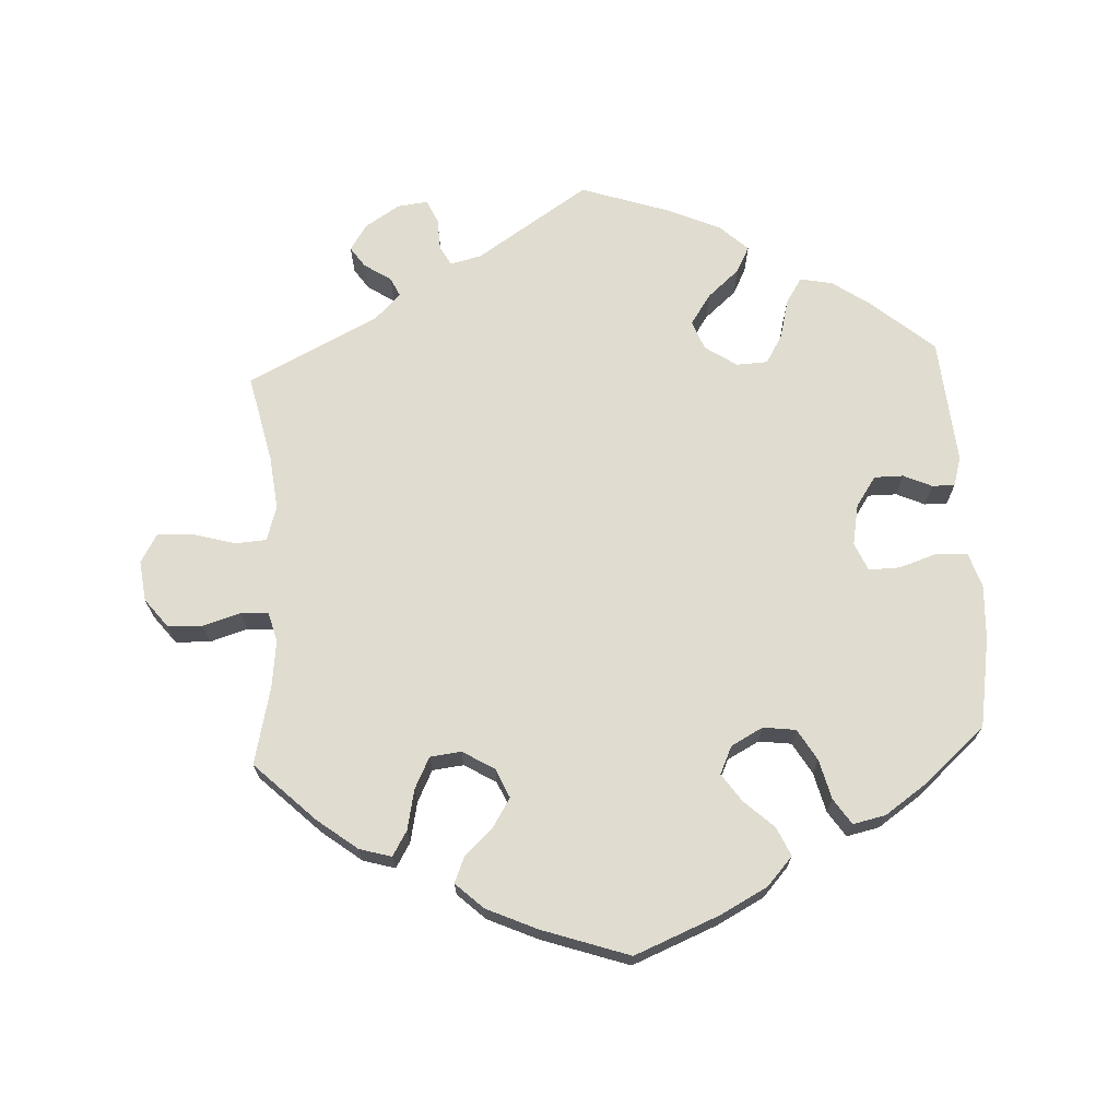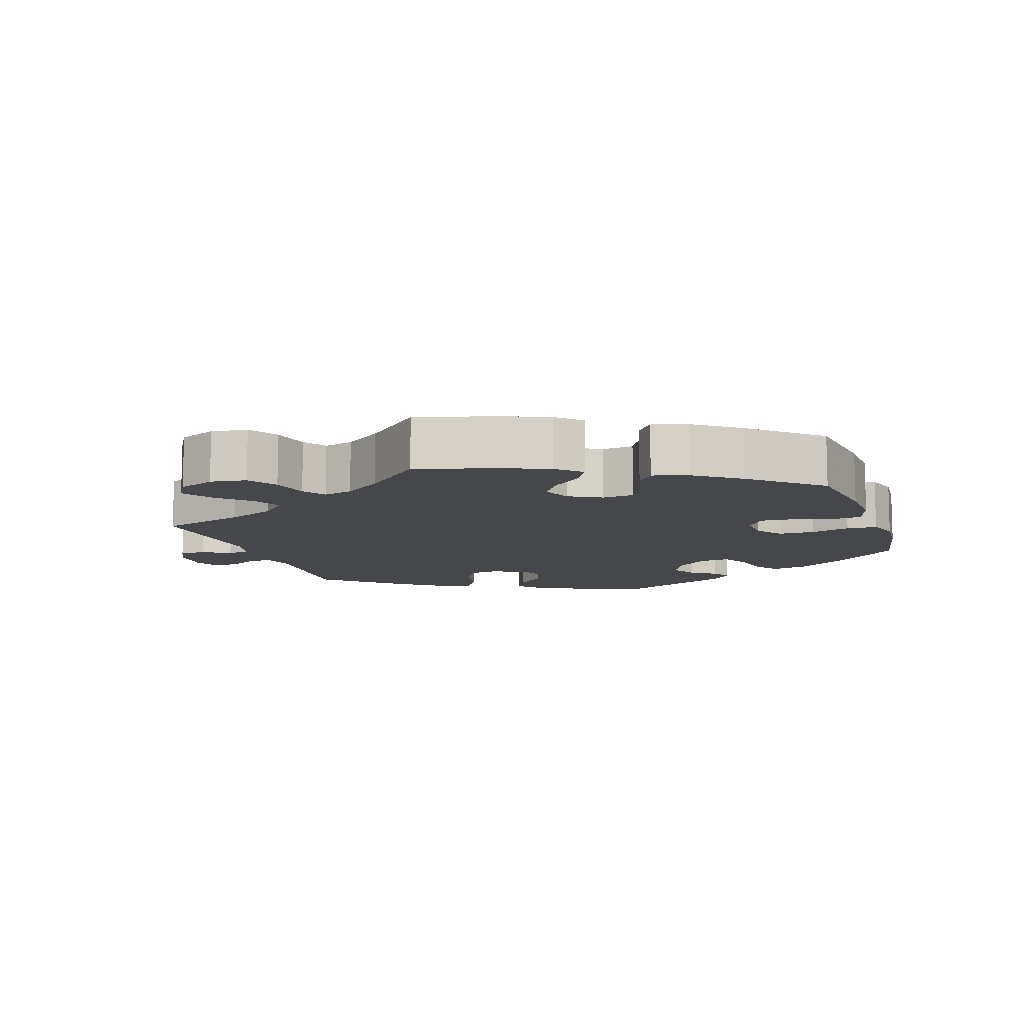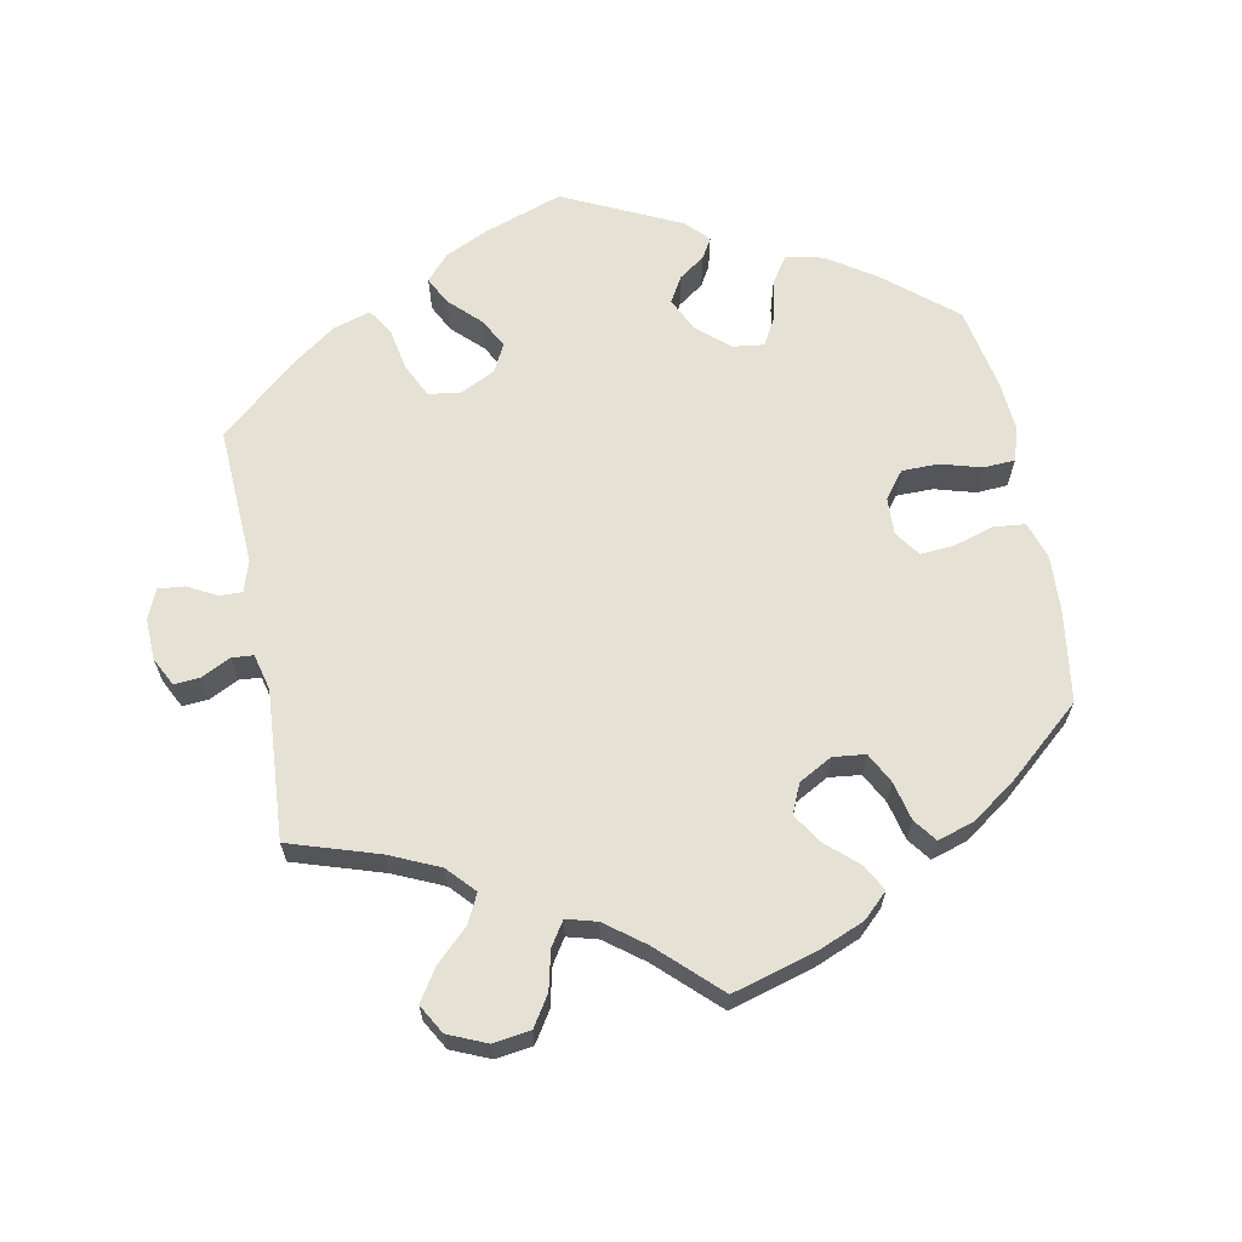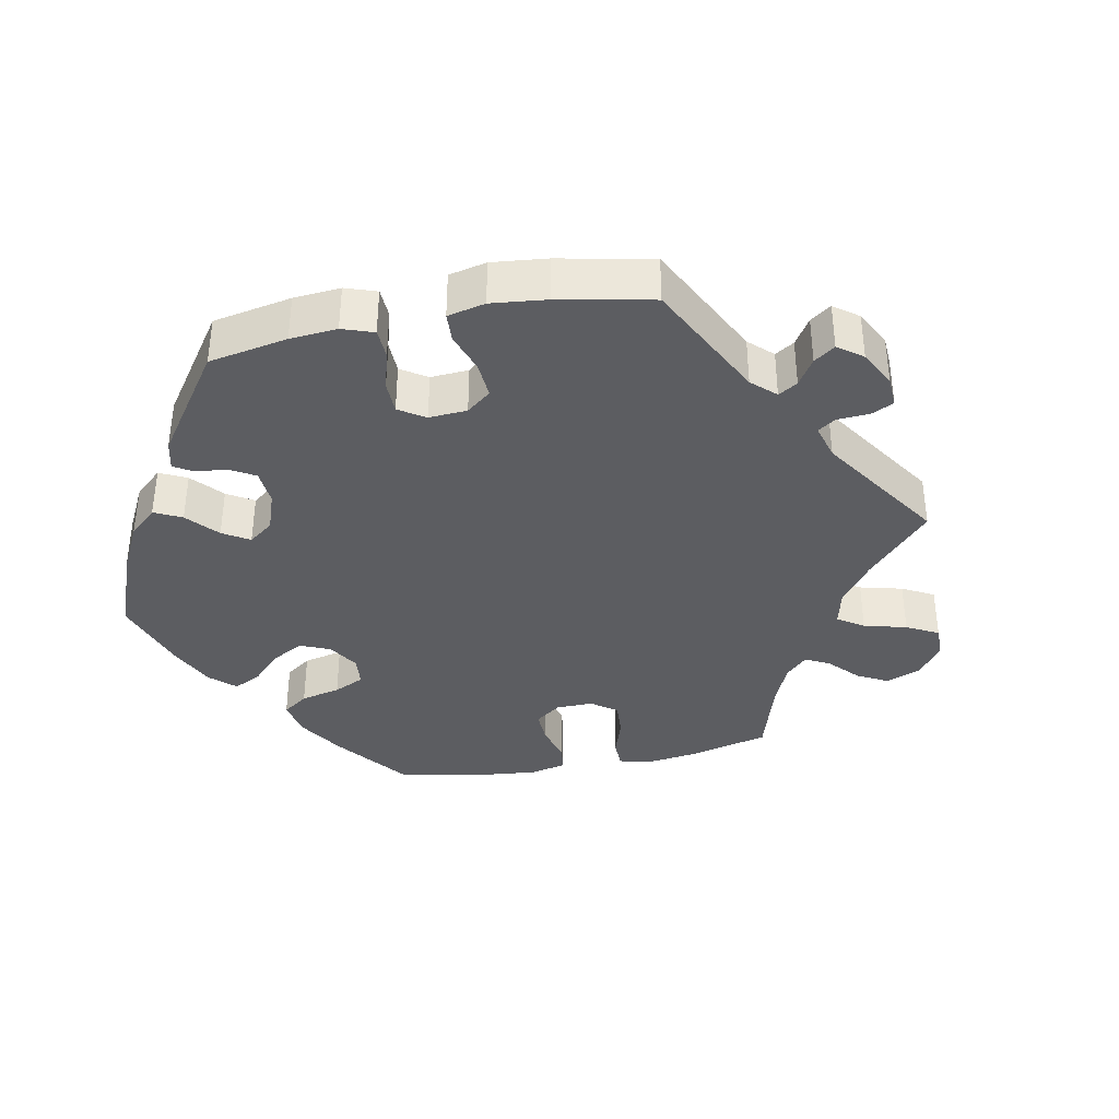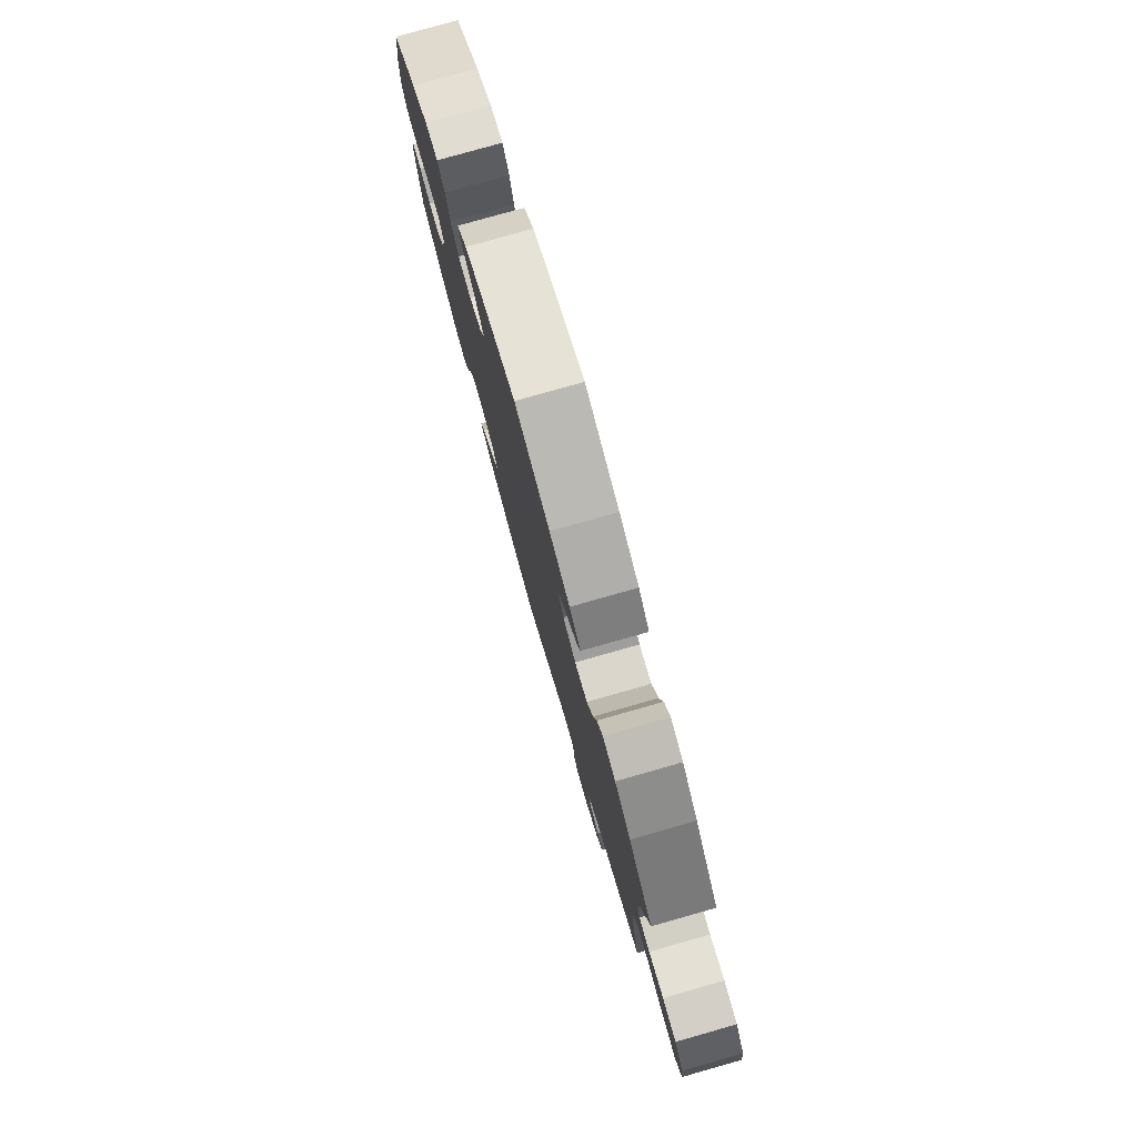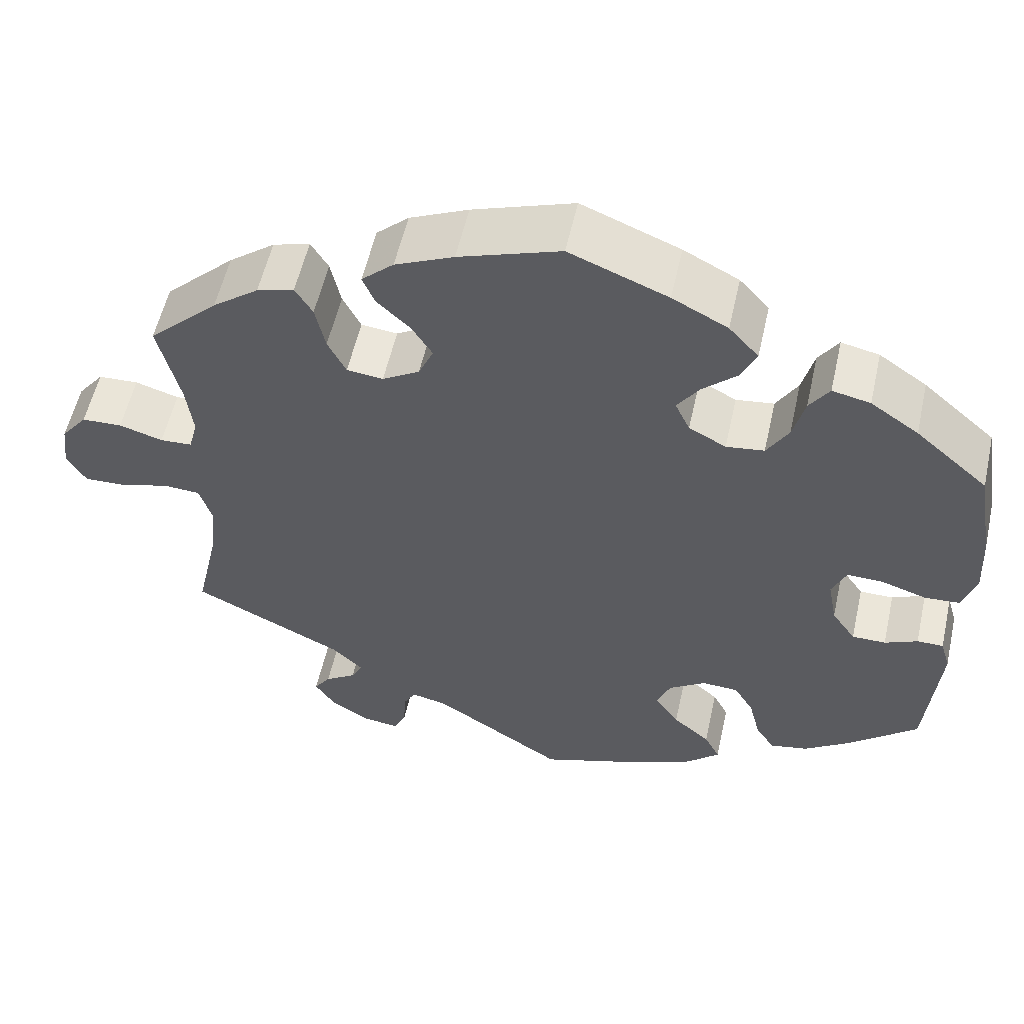
<metadata>
{"format":"obj","ext":"obj","renderer":"f3d","projection":"perspective","resolution":1024,"background":"white","views":[{"elev":69.5,"azim":-3.1,"up":"+Y"},{"elev":-10.4,"azim":-41.5,"up":"+Y"},{"elev":65.1,"azim":-70.7,"up":"+Y"},{"elev":-37.2,"azim":161.1,"up":"+Y"},{"elev":79.4,"azim":-105.8,"up":"+Z"},{"elev":56.1,"azim":12.6,"up":"+Z"}]}
</metadata>
<code>
v 0.119 0.07 0.53
v 0.186 0.07 0.495
v 0.222 0.07 0.455
v 0.204 0.07 0.415
v 0.162 0.07 0.376
v 0.135 0.07 0.337
v 0.153 0.07 0.298
v 0.198 0.07 0.274
v 0.244 0.07 0.28
v 0.27 0.07 0.324
v 0.284 0.07 0.38
v 0.308 0.07 0.416
v 0.354 0.07 0.406
v 0.412 0.07 0.366
v 0.5 0.07 0.289
v 0.521 0.07 0.163
v 0.525 0.07 0.086
v 0.509 0.07 0.036
v 0.466 0.07 0.033
v 0.411 0.07 0.051
v 0.367 0.07 0.052
v 0.35 0.07 0.012
v 0.361 0.07 -0.046
v 0.39 0.07 -0.088
v 0.431 0.07 -0.088
v 0.471 0.07 -0.07
v 0.503 0.07 -0.07
v 0.515 0.07 -0.111
v 0.5 0.07 -0.289
v 0.414 0.07 -0.363
v 0.359 0.07 -0.401
v 0.313 0.07 -0.41
v 0.29 0.07 -0.374
v 0.276 0.07 -0.318
v 0.252 0.07 -0.278
v 0.208 0.07 -0.276
v 0.163 0.07 -0.306
v 0.147 0.07 -0.347
v 0.176 0.07 -0.39
v 0.221 0.07 -0.429
v 0.24 0.07 -0.466
v 0.2 0.07 -0.503
v 0.128 0.07 -0.535
v 0 0.07 -0.578
v -0.159 0.07 -0.474
v -0.203 0.07 -0.464
v -0.218 0.07 -0.492
v -0.22 0.07 -0.537
v -0.235 0.07 -0.57
v -0.278 0.07 -0.565
v -0.327 0.07 -0.534
v -0.351 0.07 -0.497
v -0.331 0.07 -0.468
v -0.293 0.07 -0.443
v -0.28 0.07 -0.416
v -0.317 0.07 -0.38
v -0.501 0.07 -0.289
v -0.473 0.07 -0.163
v -0.465 0.07 -0.088
v -0.48 0.07 -0.039
v -0.524 0.07 -0.036
v -0.584 0.07 -0.053
v -0.635 0.07 -0.055
v -0.658 0.07 -0.015
v -0.651 0.07 0.042
v -0.619 0.07 0.083
v -0.57 0.07 0.085
v -0.517 0.07 0.069
v -0.478 0.07 0.071
v -0.467 0.07 0.113
v -0.475 0.07 0.179
v -0.501 0.07 0.289
v -0.416 0.07 0.371
v -0.36 0.07 0.414
v -0.315 0.07 0.427
v -0.294 0.07 0.392
v -0.282 0.07 0.335
v -0.26 0.07 0.291
v -0.216 0.07 0.286
v -0.171 0.07 0.313
v -0.153 0.07 0.354
v -0.178 0.07 0.394
v -0.218 0.07 0.432
v -0.233 0.07 0.468
v -0.194 0.07 0.504
v -0.123 0.07 0.536
v 0 0.07 0.578
v 0.119 0 0.53
v 0.186 0 0.495
v 0.222 0 0.455
v 0.204 0 0.415
v 0.162 0 0.376
v 0.135 0 0.337
v 0.153 0 0.298
v 0.198 0 0.274
v 0.244 0 0.28
v 0.27 0 0.324
v 0.284 0 0.38
v 0.308 0 0.416
v 0.354 0 0.406
v 0.412 0 0.366
v 0.5 0 0.289
v 0.521 0 0.163
v 0.525 0 0.086
v 0.509 0 0.036
v 0.466 0 0.033
v 0.411 0 0.051
v 0.367 0 0.052
v 0.35 0 0.012
v 0.361 0 -0.046
v 0.39 0 -0.088
v 0.431 0 -0.088
v 0.471 0 -0.07
v 0.503 0 -0.07
v 0.515 0 -0.111
v 0.5 0 -0.289
v 0.414 0 -0.363
v 0.359 0 -0.401
v 0.313 0 -0.41
v 0.29 0 -0.374
v 0.276 0 -0.318
v 0.252 0 -0.278
v 0.208 0 -0.276
v 0.163 0 -0.306
v 0.147 0 -0.347
v 0.176 0 -0.39
v 0.221 0 -0.429
v 0.24 0 -0.466
v 0.2 0 -0.503
v 0.128 0 -0.535
v 0 0 -0.578
v -0.159 0 -0.474
v -0.203 0 -0.464
v -0.218 0 -0.492
v -0.22 0 -0.537
v -0.235 0 -0.57
v -0.278 0 -0.565
v -0.327 0 -0.534
v -0.351 0 -0.497
v -0.331 0 -0.468
v -0.293 0 -0.443
v -0.28 0 -0.416
v -0.317 0 -0.38
v -0.501 0 -0.289
v -0.473 0 -0.163
v -0.465 0 -0.088
v -0.48 0 -0.039
v -0.524 0 -0.036
v -0.584 0 -0.053
v -0.635 0 -0.055
v -0.658 0 -0.015
v -0.651 0 0.042
v -0.619 0 0.083
v -0.57 0 0.085
v -0.517 0 0.069
v -0.478 0 0.071
v -0.467 0 0.113
v -0.475 0 0.179
v -0.501 0 0.289
v -0.416 0 0.371
v -0.36 0 0.414
v -0.315 0 0.427
v -0.294 0 0.392
v -0.282 0 0.335
v -0.26 0 0.291
v -0.216 0 0.286
v -0.171 0 0.313
v -0.153 0 0.354
v -0.178 0 0.394
v -0.218 0 0.432
v -0.233 0 0.468
v -0.194 0 0.504
v -0.123 0 0.536
v 0 0 0.578
f 82 83 84 85
f 81 82 85 86
f 74 75 76 77
f 74 77 78
f 71 72 73 74
f 70 71 74 78
f 69 70 78 79
f 65 66 67 68
f 65 68 69
f 64 65 69
f 61 62 63 64
f 60 61 64 69
f 59 60 69 79
f 56 57 58
f 55 56 58 59
f 51 52 53 54
f 51 54 55
f 50 51 55
f 47 48 49 50
f 46 47 50 55
f 45 46 55 59
f 39 40 41 42
f 38 39 42 43
f 31 32 33 34
f 31 34 35
f 30 31 35
f 29 30 35
f 28 29 35 36
f 25 26 27 28
f 24 25 28 36
f 17 18 19 20
f 17 20 21
f 16 17 21
f 15 16 21
f 14 15 21
f 13 14 21 22
f 10 11 12 13
f 9 10 13 22
f 2 3 4 5
f 2 5 6
f 1 2 6
f 81 86 87 1
f 45 59 79 80
f 38 43 44 45
f 37 38 45 80
f 23 24 36 37
f 8 9 22 23
f 7 8 23 37
f 6 7 37 80
f 1 6 80 81
f 172 171 170 169
f 173 172 169 168
f 164 163 162 161
f 165 164 161
f 161 160 159 158
f 165 161 158 157
f 166 165 157 156
f 155 154 153 152
f 156 155 152
f 156 152 151
f 151 150 149 148
f 156 151 148 147
f 166 156 147 146
f 145 144 143
f 146 145 143 142
f 141 140 139 138
f 142 141 138
f 142 138 137
f 137 136 135 134
f 142 137 134 133
f 146 142 133 132
f 129 128 127 126
f 130 129 126 125
f 121 120 119 118
f 122 121 118
f 122 118 117
f 122 117 116
f 123 122 116 115
f 115 114 113 112
f 123 115 112 111
f 107 106 105 104
f 108 107 104
f 108 104 103
f 108 103 102
f 108 102 101
f 109 108 101 100
f 100 99 98 97
f 109 100 97 96
f 92 91 90 89
f 93 92 89
f 93 89 88
f 88 174 173 168
f 167 166 146 132
f 132 131 130 125
f 167 132 125 124
f 124 123 111 110
f 110 109 96 95
f 124 110 95 94
f 167 124 94 93
f 168 167 93 88
f 1 88 89 2
f 2 89 90 3
f 3 90 91 4
f 4 91 92 5
f 5 92 93 6
f 6 93 94 7
f 7 94 95 8
f 8 95 96 9
f 9 96 97 10
f 10 97 98 11
f 11 98 99 12
f 12 99 100 13
f 13 100 101 14
f 14 101 102 15
f 15 102 103 16
f 16 103 104 17
f 17 104 105 18
f 18 105 106 19
f 19 106 107 20
f 20 107 108 21
f 21 108 109 22
f 22 109 110 23
f 23 110 111 24
f 24 111 112 25
f 25 112 113 26
f 26 113 114 27
f 27 114 115 28
f 28 115 116 29
f 29 116 117 30
f 30 117 118 31
f 31 118 119 32
f 32 119 120 33
f 33 120 121 34
f 34 121 122 35
f 35 122 123 36
f 36 123 124 37
f 37 124 125 38
f 38 125 126 39
f 39 126 127 40
f 40 127 128 41
f 41 128 129 42
f 42 129 130 43
f 43 130 131 44
f 44 131 132 45
f 45 132 133 46
f 46 133 134 47
f 47 134 135 48
f 48 135 136 49
f 49 136 137 50
f 50 137 138 51
f 51 138 139 52
f 52 139 140 53
f 53 140 141 54
f 54 141 142 55
f 55 142 143 56
f 56 143 144 57
f 57 144 145 58
f 58 145 146 59
f 59 146 147 60
f 60 147 148 61
f 61 148 149 62
f 62 149 150 63
f 63 150 151 64
f 64 151 152 65
f 65 152 153 66
f 66 153 154 67
f 67 154 155 68
f 68 155 156 69
f 69 156 157 70
f 70 157 158 71
f 71 158 159 72
f 72 159 160 73
f 73 160 161 74
f 74 161 162 75
f 75 162 163 76
f 76 163 164 77
f 77 164 165 78
f 78 165 166 79
f 79 166 167 80
f 80 167 168 81
f 81 168 169 82
f 82 169 170 83
f 83 170 171 84
f 84 171 172 85
f 85 172 173 86
f 86 173 174 87
f 87 174 88 1

</code>
